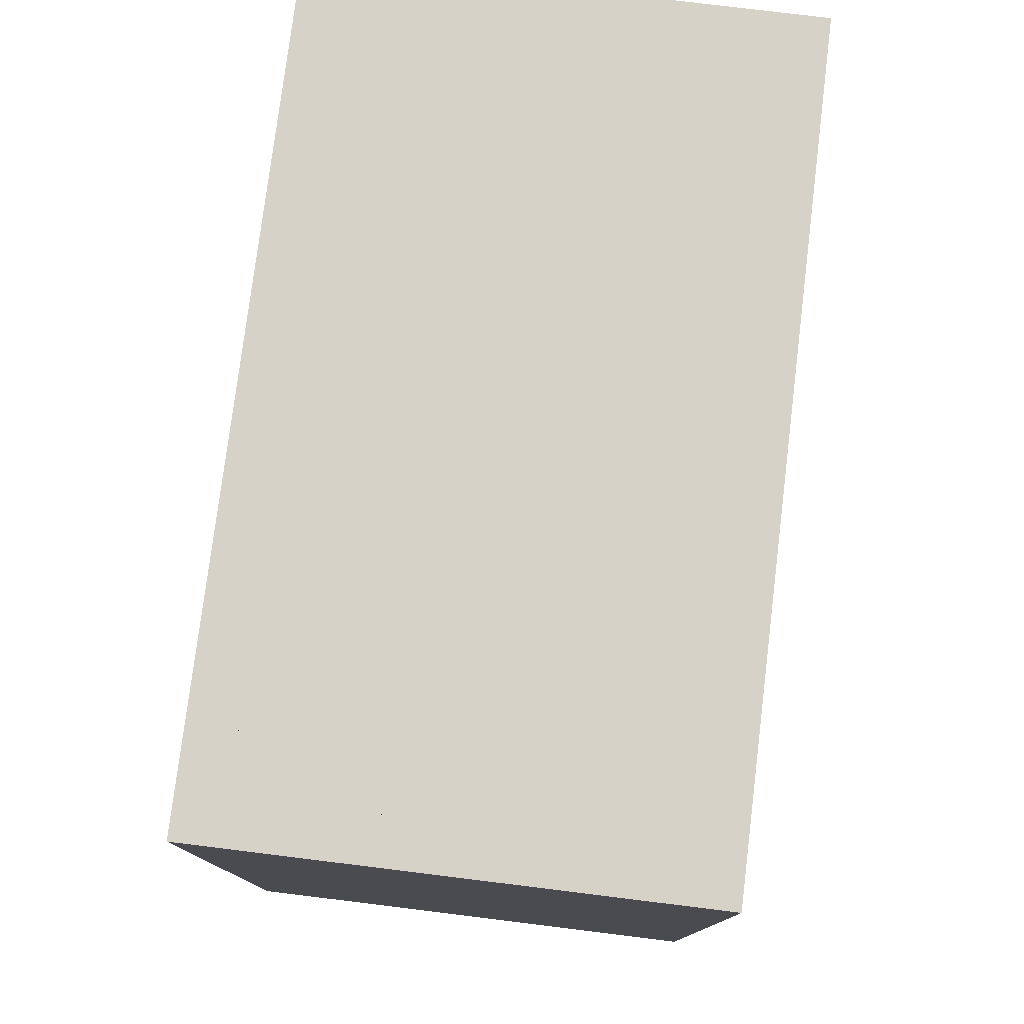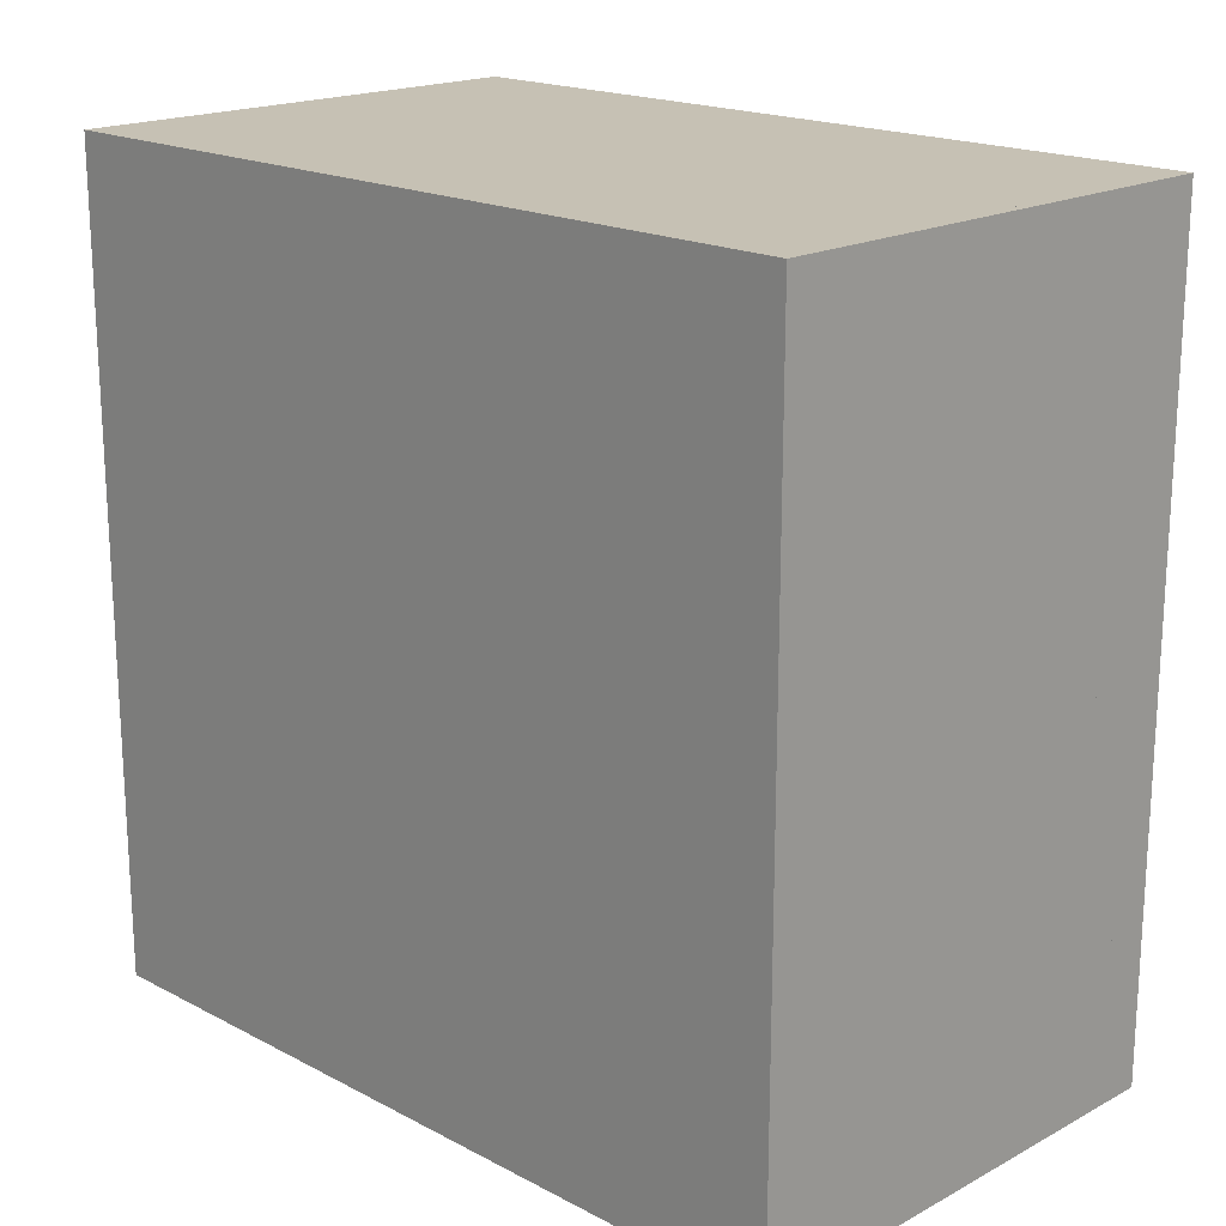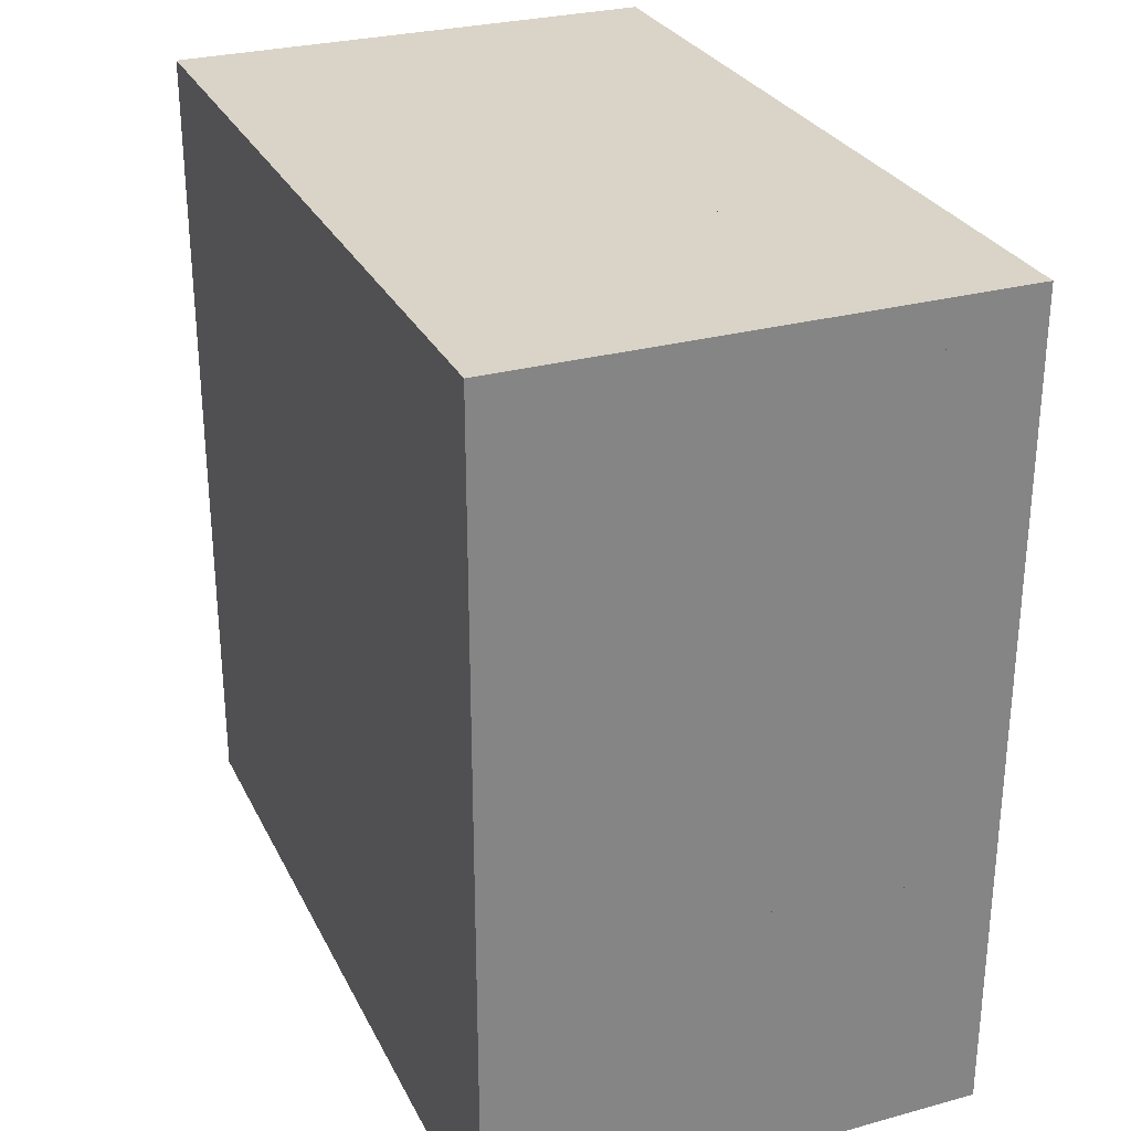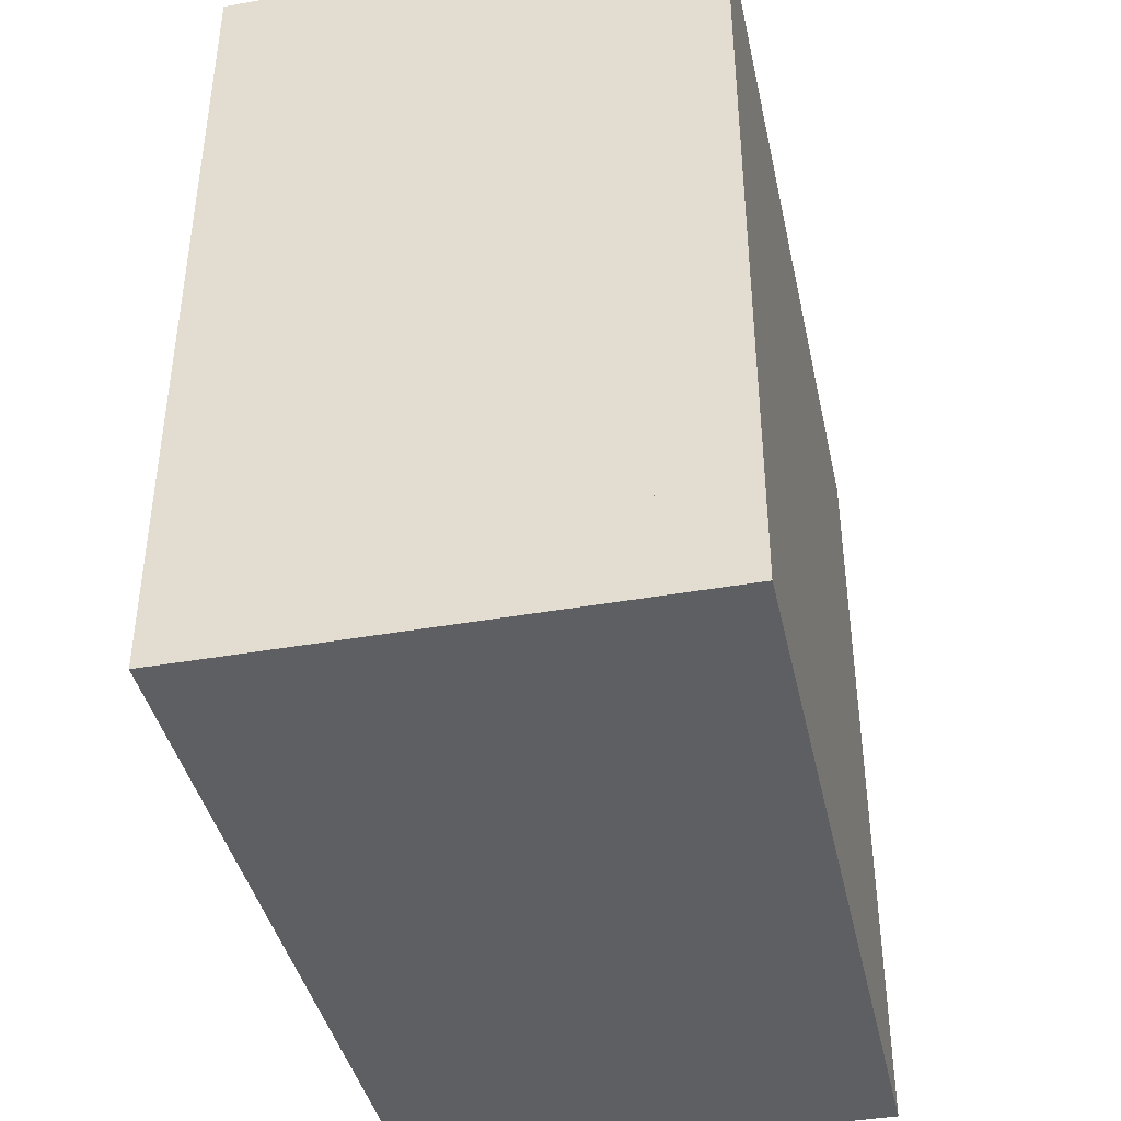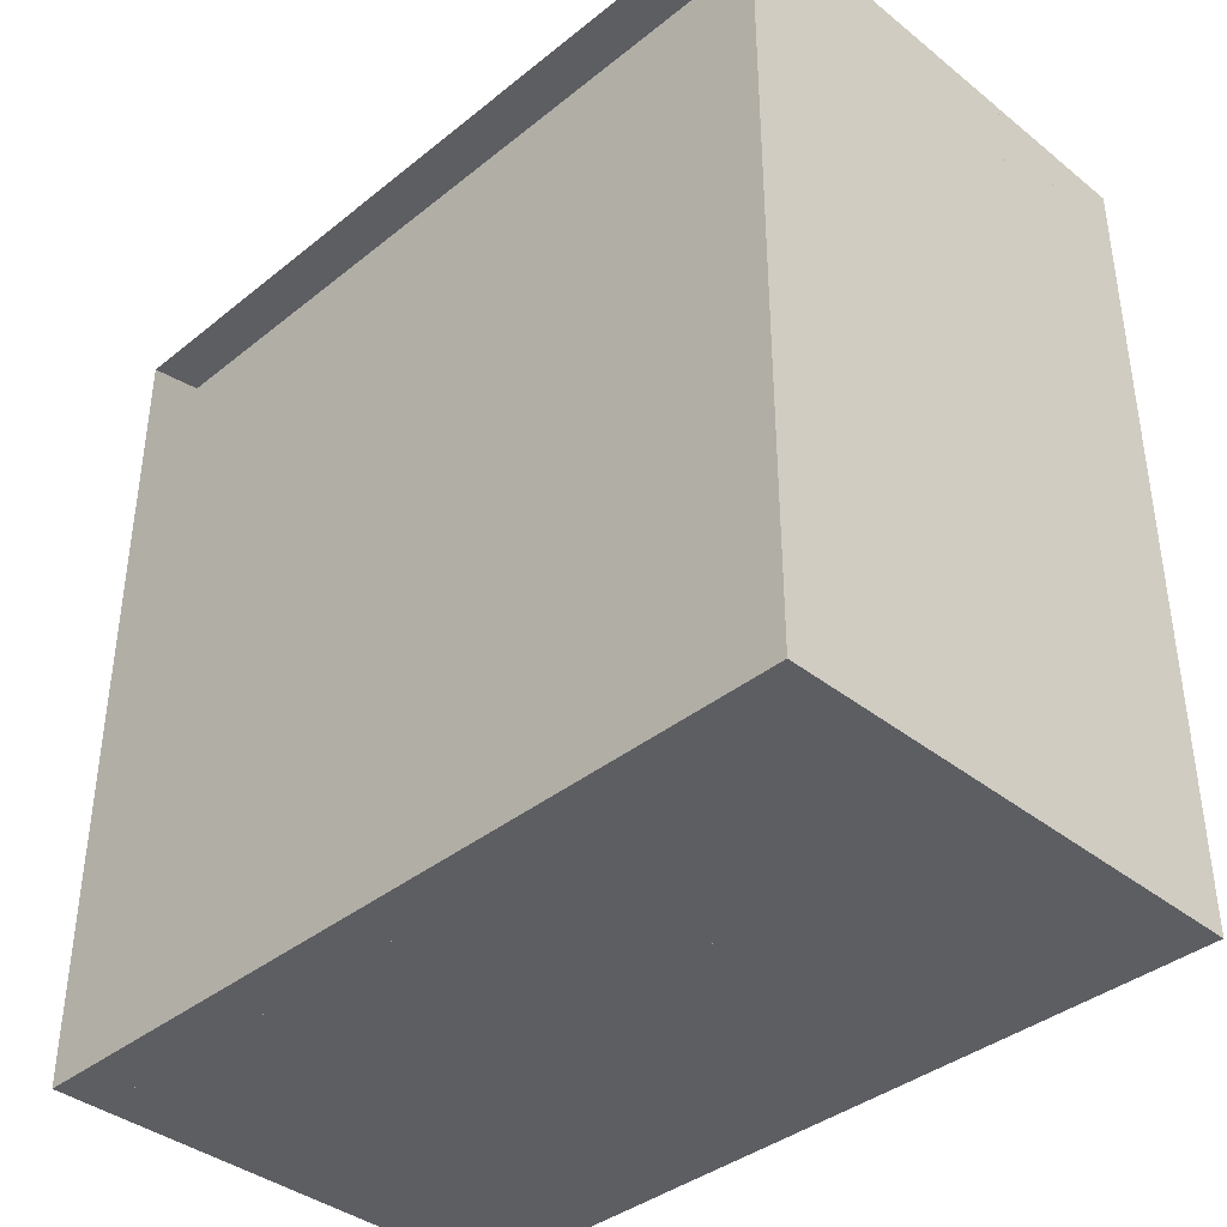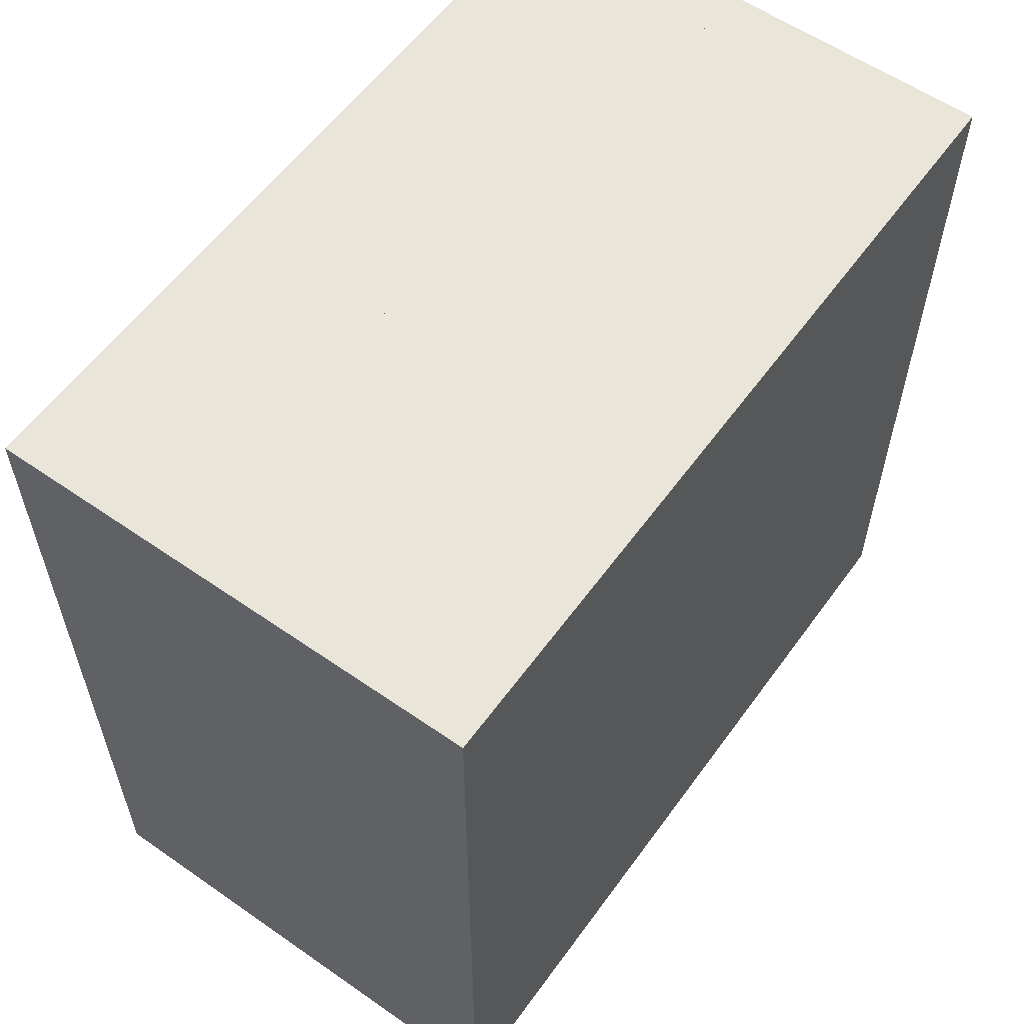
<metadata>
{"format":"obj","ext":"obj","renderer":"f3d","projection":"perspective","resolution":1024,"background":"white","views":[{"elev":77.7,"azim":7.0,"up":"+Z"},{"elev":18.6,"azim":134.7,"up":"+Z"},{"elev":28.5,"azim":157.8,"up":"+Y"},{"elev":-40.8,"azim":12.2,"up":"+Z"},{"elev":-38.7,"azim":-44.9,"up":"+Y"},{"elev":58.2,"azim":35.7,"up":"+Z"}]}
</metadata>
<code>
v 0 -1 -1
v 0 -1 1
v 0 1 1
v 0 1 -1
v 0.1143 -1 -1
v 0.1143 -1 1
v 0.1143 1 1
v 0.1143 1 -1
v 0.2259 -1 -1
v 0.2259 -1 1
v 0.2259 1 1
v 0.2259 1 -1
v 0.3325 -1 -1
v 0.3325 -1 1
v 0.3325 1 1
v 0.3325 1 -1
v 0.436 -1 -1
v 0.436 -1 1
v 0.436 1 1
v 0.436 1 -1
v 0.5427 -1 -1
v 0.5427 -1 1
v 0.5427 1 1
v 0.5427 1 -1
v 0.6657 -1 -1
v 0.6657 -1 1
v 0.6657 1 1
v 0.6657 1 -1
v 0.8154 -1 -1
v 0.8154 -1 1
v 0.8154 1 1
v 0.8154 1 -1
v 0.9941 -1 -1
v 0.9941 -1 1
v 0.9941 1 1
v 0.9941 1 -1
v 1.201 -1 -1
v 1.201 -1 1
v 1.201 1 1
v 1.201 1 -1
f 1 2 4 5
f 5 6 7 8
f 5 6 2 1
f 6 7 3 2
f 7 8 4 3
f 8 5 1 4
f 9 10 11 12
f 9 10 6 5
f 10 11 7 6
f 11 12 8 7
f 12 9 5 8
f 13 14 15 16
f 13 14 10 9
f 14 15 11 10
f 15 16 12 11
f 16 13 9 12
f 17 18 19 20
f 17 18 14 13
f 18 19 15 14
f 19 20 16 15
f 20 17 13 16
f 21 22 23 24
f 21 22 18 17
f 22 23 19 18
f 23 24 20 19
f 24 21 17 20
f 25 26 27 28
f 25 26 22 21
f 26 27 23 22
f 27 28 24 23
f 28 25 21 24
f 29 30 31 32
f 29 30 26 25
f 30 31 27 26
f 31 32 28 27
f 32 29 25 28
f 33 34 35 36
f 33 34 30 29
f 34 35 31 30
f 35 36 32 31
f 36 33 29 32
f 37 38 39 40
f 37 38 34 33
f 38 39 35 34
f 39 40 36 35
f 40 37 33 36

</code>
